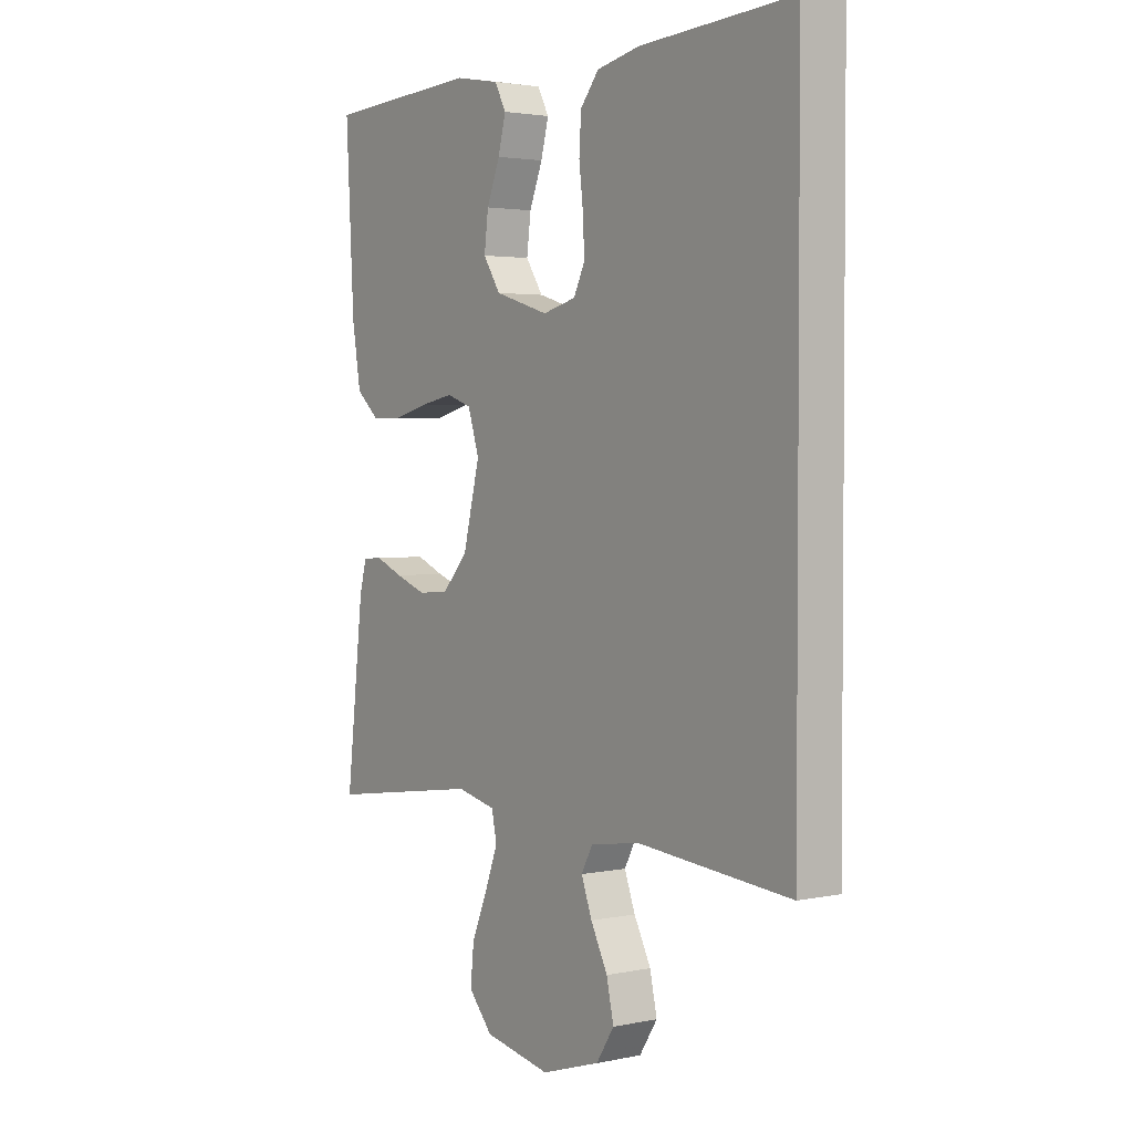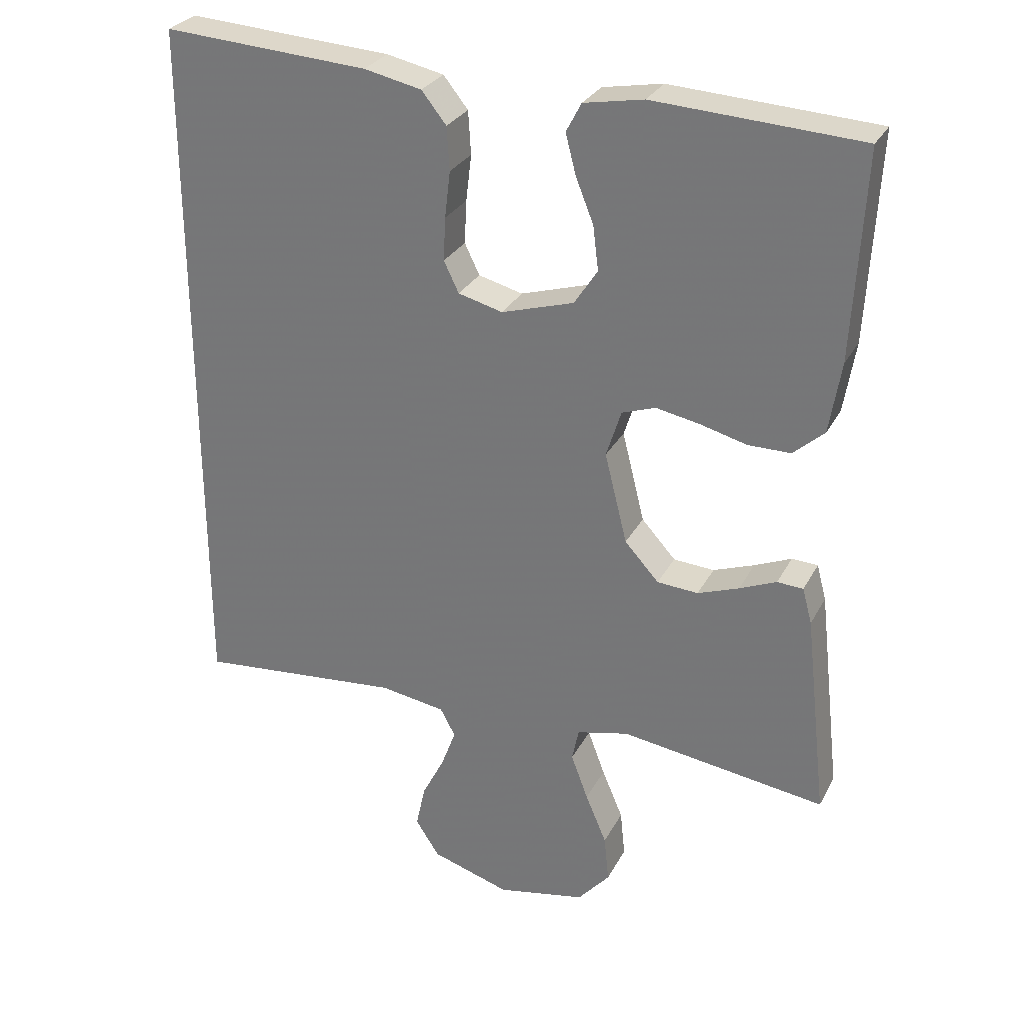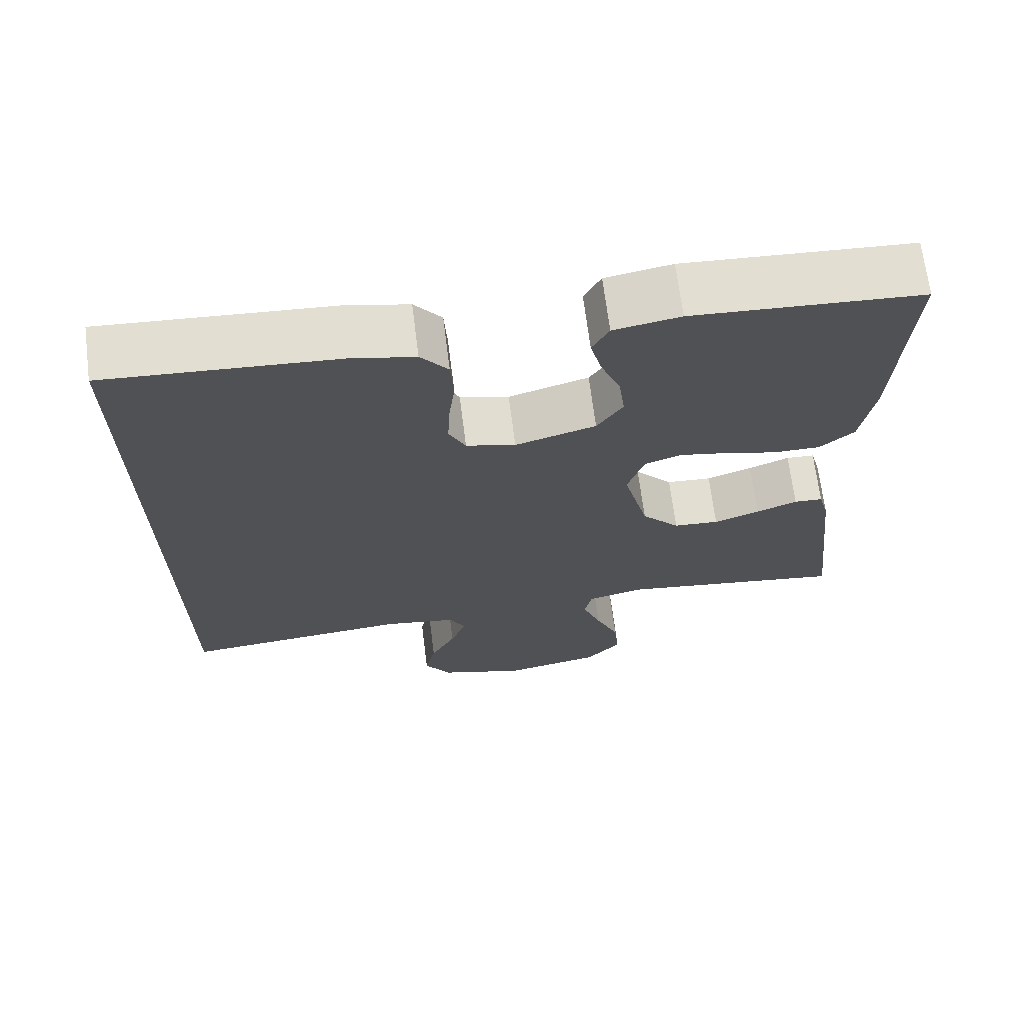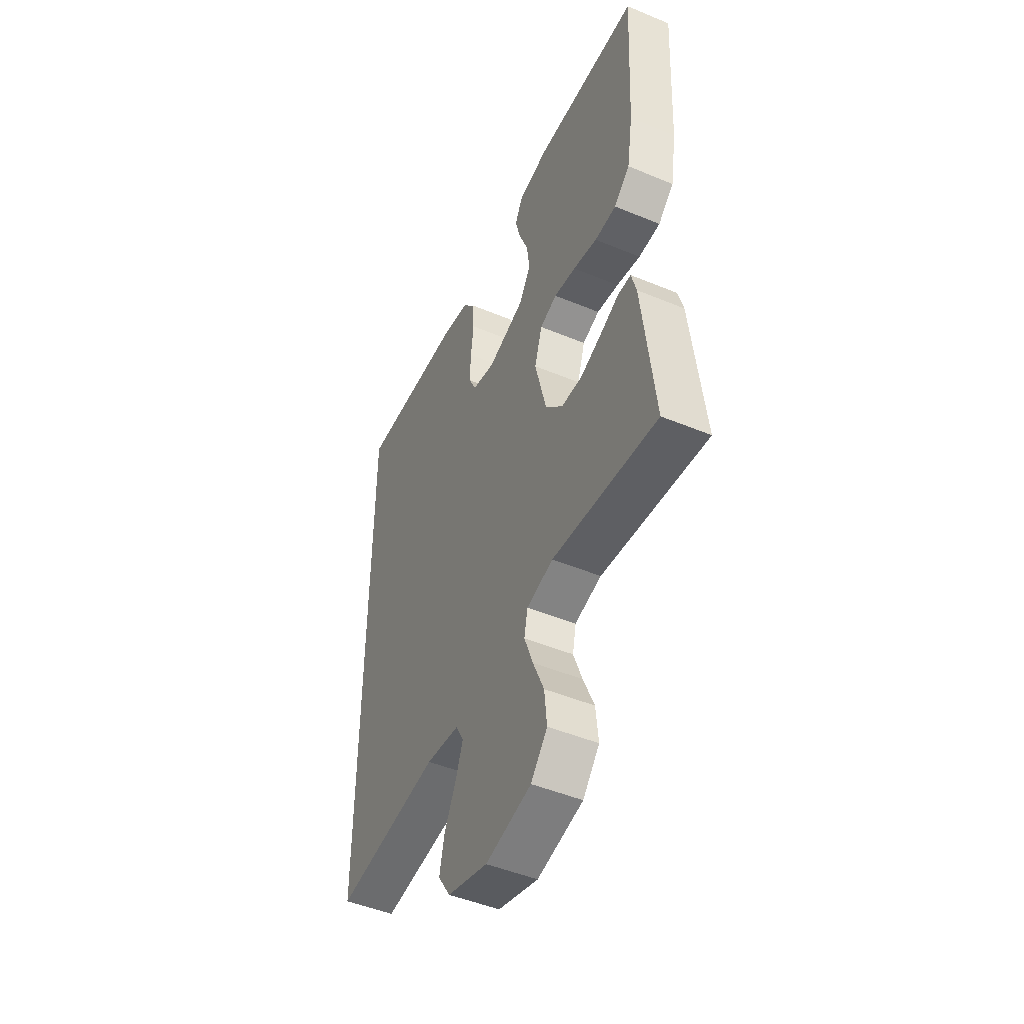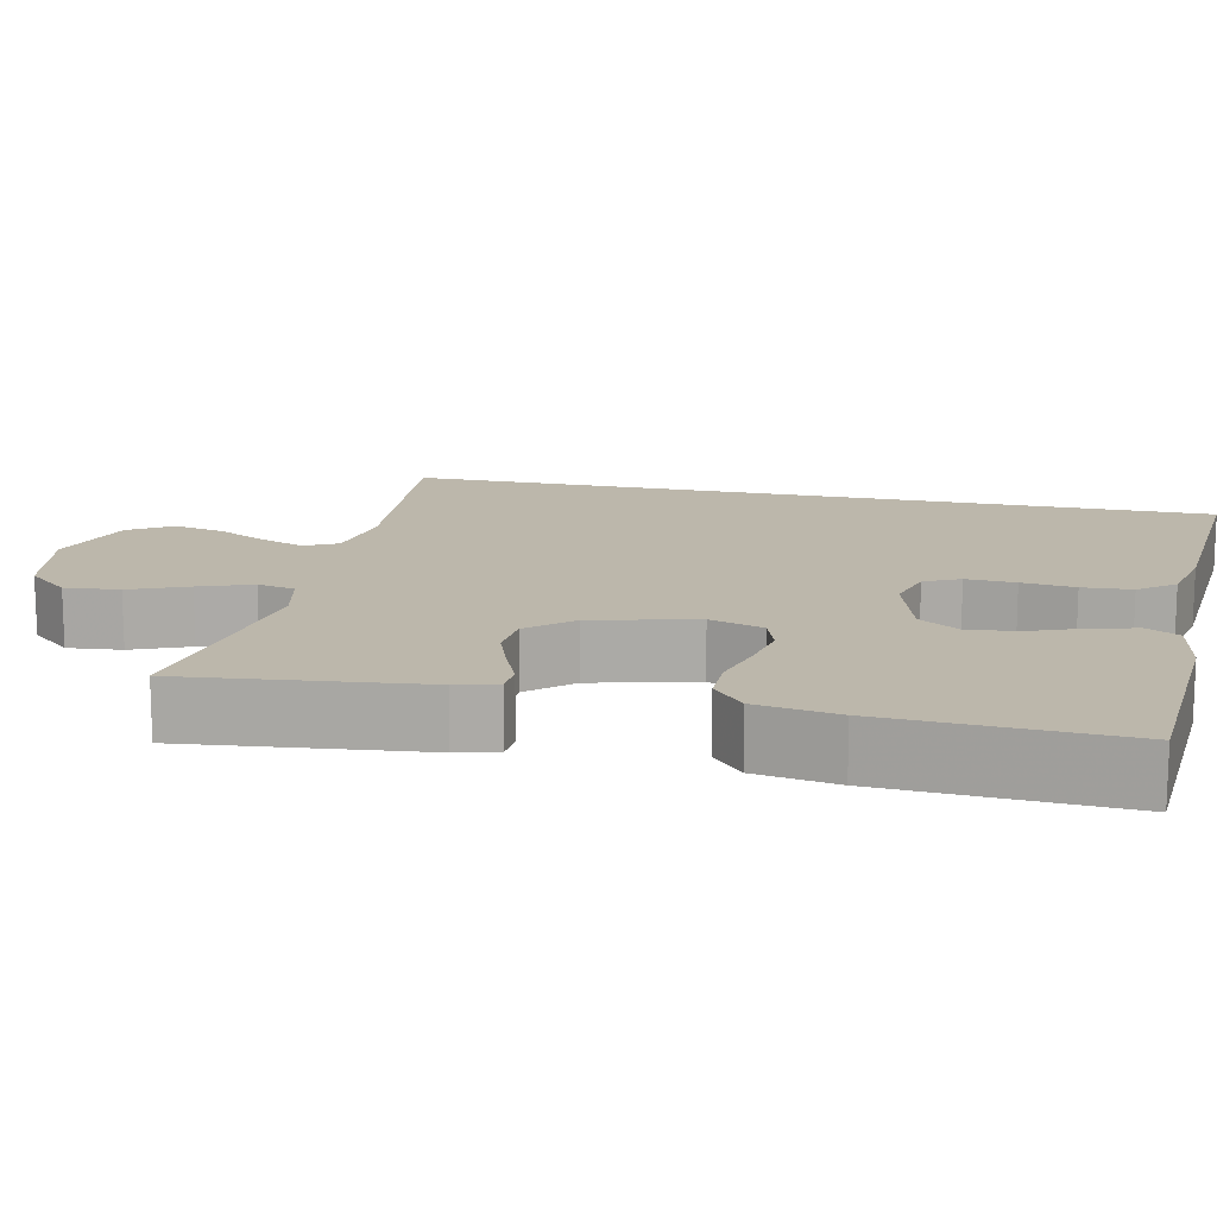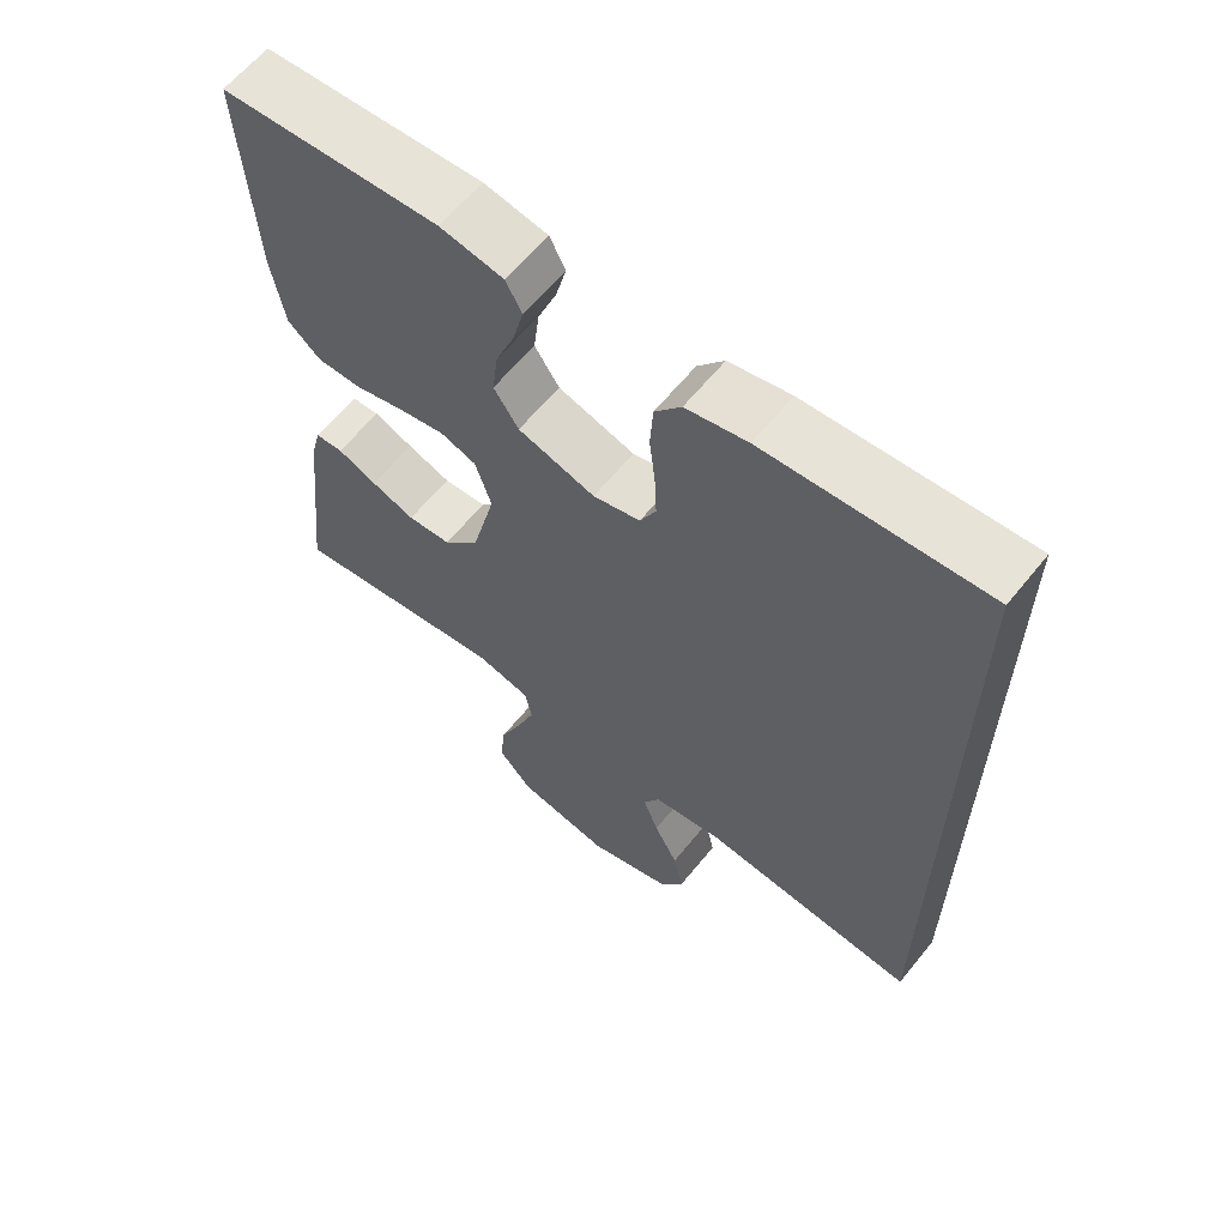
<metadata>
{"format":"obj","ext":"obj","renderer":"f3d","projection":"perspective","resolution":1024,"background":"white","views":[{"elev":2.7,"azim":54.1,"up":"+Z"},{"elev":28.9,"azim":-156.7,"up":"+Z"},{"elev":68.7,"azim":172.8,"up":"+Z"},{"elev":-48.5,"azim":-114.8,"up":"+Z"},{"elev":14.3,"azim":-77.3,"up":"+Y"},{"elev":62.4,"azim":38.9,"up":"+Z"}]}
</metadata>
<code>
v -0.5 0.07 0.5
v -0.2 0.07 0.517
v -0.113 0.07 0.501
v -0.091 0.07 0.459
v -0.106 0.07 0.401
v -0.132 0.07 0.336
v -0.14 0.07 0.272
v -0.106 0.07 0.22
v 0 0.07 0.188
v 0.065 0.07 0.205
v 0.087 0.07 0.25
v 0.084 0.07 0.313
v 0.076 0.07 0.381
v 0.08 0.07 0.444
v 0.116 0.07 0.489
v 0.2 0.07 0.507
v 0.5 0.07 0.526
v 0.5 0.07 -0.509
v 0.2 0.07 -0.481
v 0.104 0.07 -0.496
v 0.082 0.07 -0.537
v 0.103 0.07 -0.594
v 0.136 0.07 -0.659
v 0.15 0.07 -0.723
v 0.115 0.07 -0.777
v 0 0.07 -0.813
v -0.13 0.07 -0.787
v -0.177 0.07 -0.733
v -0.17 0.07 -0.664
v -0.139 0.07 -0.591
v -0.114 0.07 -0.524
v -0.124 0.07 -0.476
v -0.2 0.07 -0.458
v -0.5 0.07 -0.5
v -0.466 0.07 -0.2
v -0.452 0.07 -0.148
v -0.414 0.07 -0.146
v -0.36 0.07 -0.169
v -0.3 0.07 -0.191
v -0.24 0.07 -0.187
v -0.19 0.07 -0.132
v -0.157 0.07 0
v -0.179 0.07 0.069
v -0.228 0.07 0.086
v -0.291 0.07 0.074
v -0.36 0.07 0.056
v -0.422 0.07 0.056
v -0.467 0.07 0.096
v -0.484 0.07 0.2
v -0.5 0 0.5
v -0.2 0 0.517
v -0.113 0 0.501
v -0.091 0 0.459
v -0.106 0 0.401
v -0.132 0 0.336
v -0.14 0 0.272
v -0.106 0 0.22
v 0 0 0.188
v 0.065 0 0.205
v 0.087 0 0.25
v 0.084 0 0.313
v 0.076 0 0.381
v 0.08 0 0.444
v 0.116 0 0.489
v 0.2 0 0.507
v 0.5 0 0.526
v 0.5 0 -0.509
v 0.2 0 -0.481
v 0.104 0 -0.496
v 0.082 0 -0.537
v 0.103 0 -0.594
v 0.136 0 -0.659
v 0.15 0 -0.723
v 0.115 0 -0.777
v 0 0 -0.813
v -0.13 0 -0.787
v -0.177 0 -0.733
v -0.17 0 -0.664
v -0.139 0 -0.591
v -0.114 0 -0.524
v -0.124 0 -0.476
v -0.2 0 -0.458
v -0.5 0 -0.5
v -0.466 0 -0.2
v -0.452 0 -0.148
v -0.414 0 -0.146
v -0.36 0 -0.169
v -0.3 0 -0.191
v -0.24 0 -0.187
v -0.19 0 -0.132
v -0.157 0 0
v -0.179 0 0.069
v -0.228 0 0.086
v -0.291 0 0.074
v -0.36 0 0.056
v -0.422 0 0.056
v -0.467 0 0.096
v -0.484 0 0.2
f 45 46 47 48
f 44 45 48 49
f 43 44 49 1
f 35 36 37 38
f 33 34 35 38
f 32 33 38 39
f 27 28 29 30
f 27 30 31
f 26 27 31
f 25 26 31 32
f 22 23 24 25
f 21 22 25 32
f 16 17 18 19
f 16 19 20
f 12 13 14 15
f 11 12 15 16
f 3 4 5 6
f 3 6 7
f 43 1 2 3
f 43 3 7
f 42 43 7 8
f 21 32 39 40
f 21 40 41
f 11 16 20 21
f 10 11 21
f 9 10 21 41
f 42 8 9
f 9 41 42
f 97 96 95 94
f 98 97 94 93
f 50 98 93 92
f 87 86 85 84
f 87 84 83 82
f 88 87 82 81
f 79 78 77 76
f 80 79 76
f 80 76 75
f 81 80 75 74
f 74 73 72 71
f 81 74 71 70
f 68 67 66 65
f 69 68 65
f 64 63 62 61
f 65 64 61 60
f 55 54 53 52
f 56 55 52
f 52 51 50 92
f 56 52 92
f 57 56 92 91
f 89 88 81 70
f 90 89 70
f 70 69 65 60
f 70 60 59
f 90 70 59 58
f 58 57 91
f 91 90 58
f 1 50 51 2
f 2 51 52 3
f 3 52 53 4
f 4 53 54 5
f 5 54 55 6
f 6 55 56 7
f 7 56 57 8
f 8 57 58 9
f 9 58 59 10
f 10 59 60 11
f 11 60 61 12
f 12 61 62 13
f 13 62 63 14
f 14 63 64 15
f 15 64 65 16
f 16 65 66 17
f 17 66 67 18
f 18 67 68 19
f 19 68 69 20
f 20 69 70 21
f 21 70 71 22
f 22 71 72 23
f 23 72 73 24
f 24 73 74 25
f 25 74 75 26
f 26 75 76 27
f 27 76 77 28
f 28 77 78 29
f 29 78 79 30
f 30 79 80 31
f 31 80 81 32
f 32 81 82 33
f 33 82 83 34
f 34 83 84 35
f 35 84 85 36
f 36 85 86 37
f 37 86 87 38
f 38 87 88 39
f 39 88 89 40
f 40 89 90 41
f 41 90 91 42
f 42 91 92 43
f 43 92 93 44
f 44 93 94 45
f 45 94 95 46
f 46 95 96 47
f 47 96 97 48
f 48 97 98 49
f 49 98 50 1

</code>
